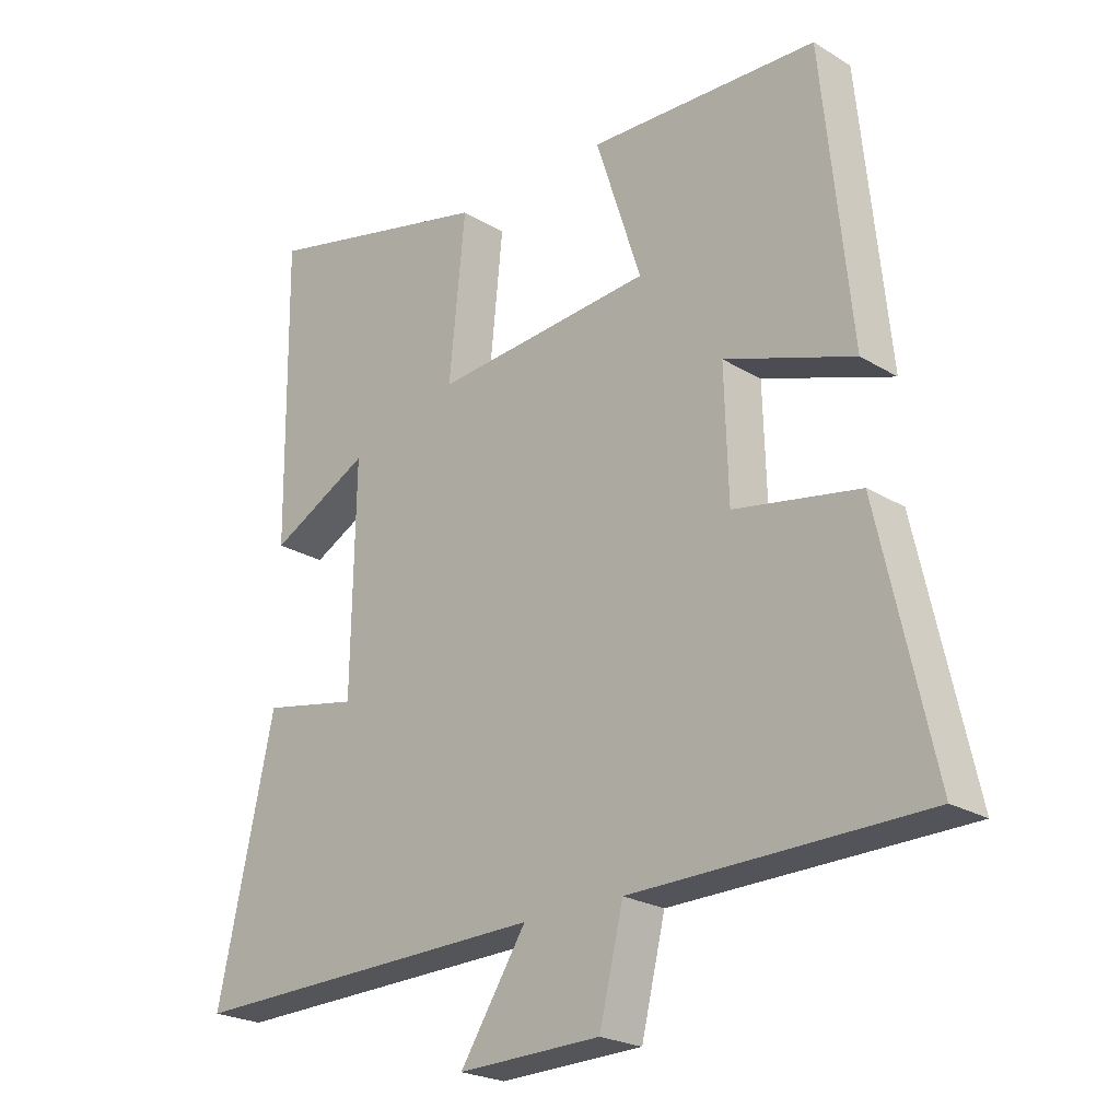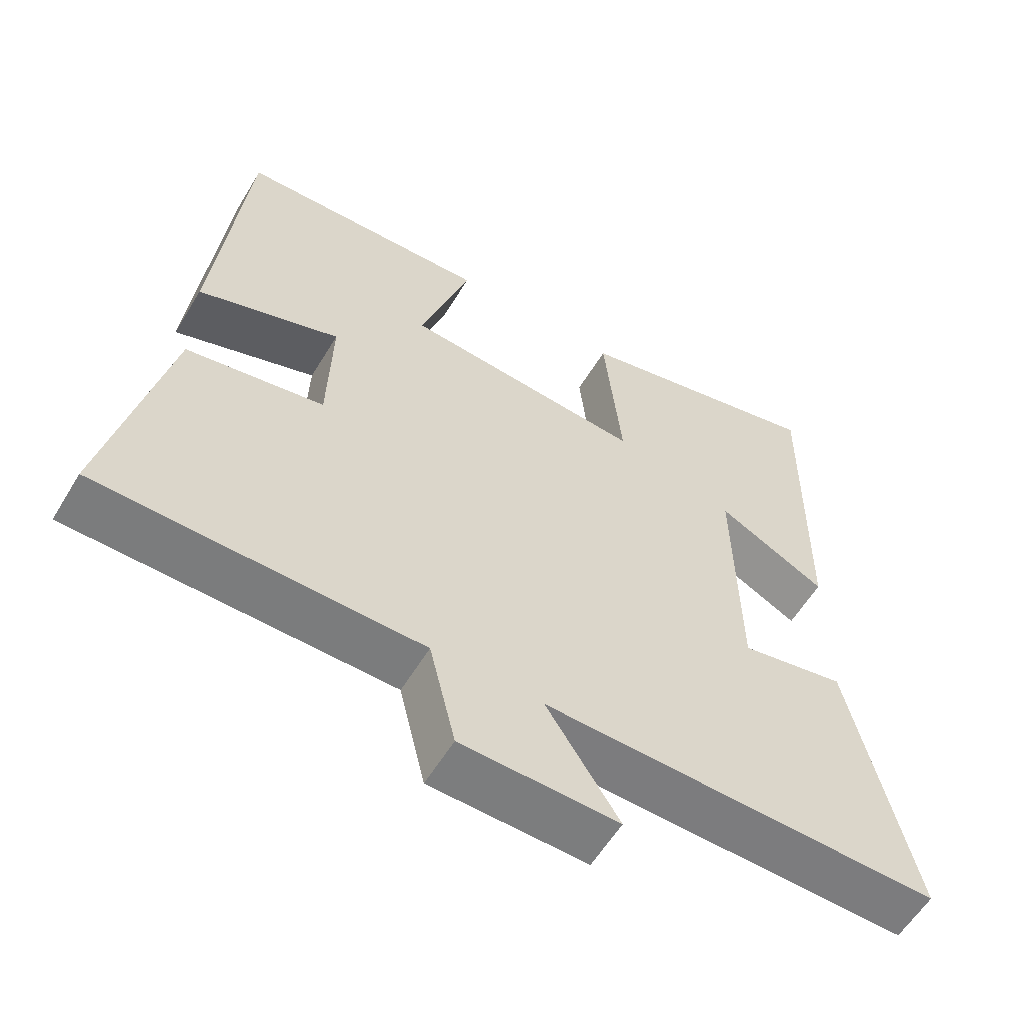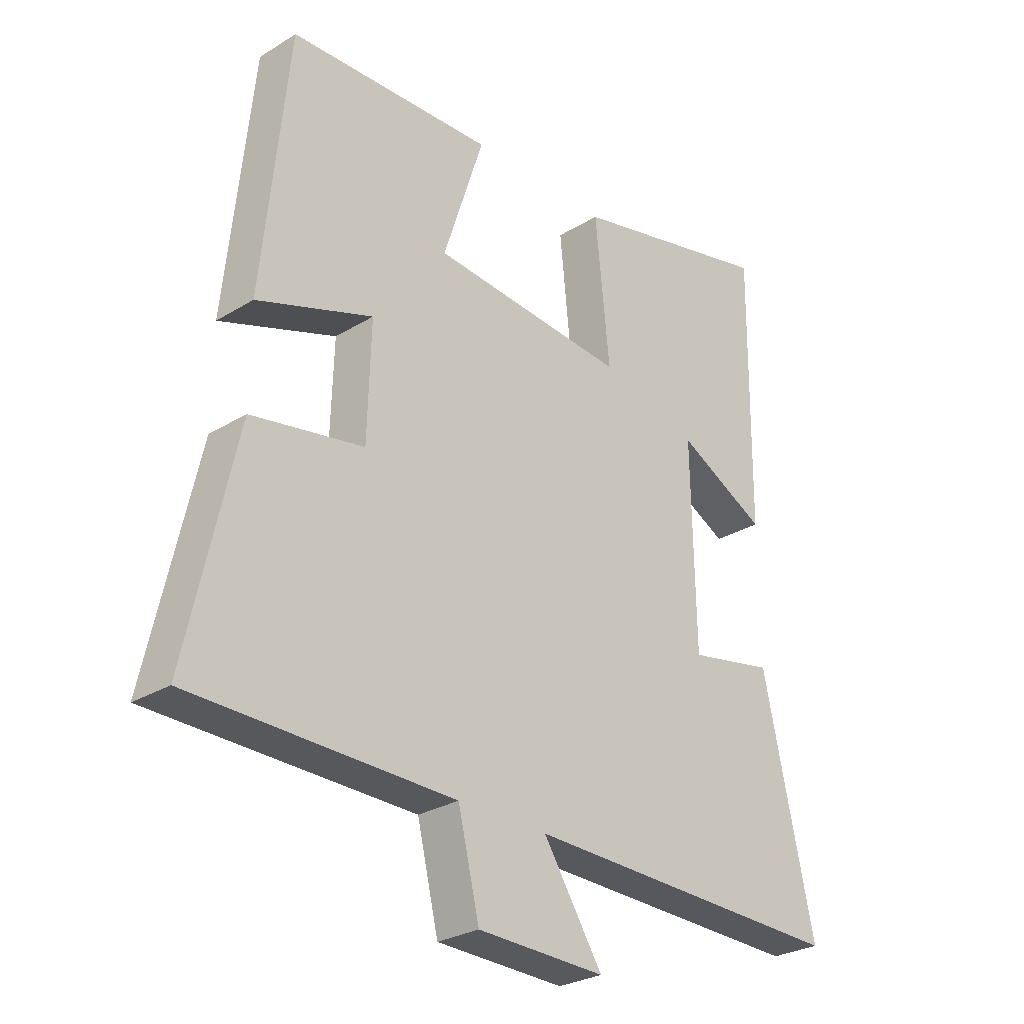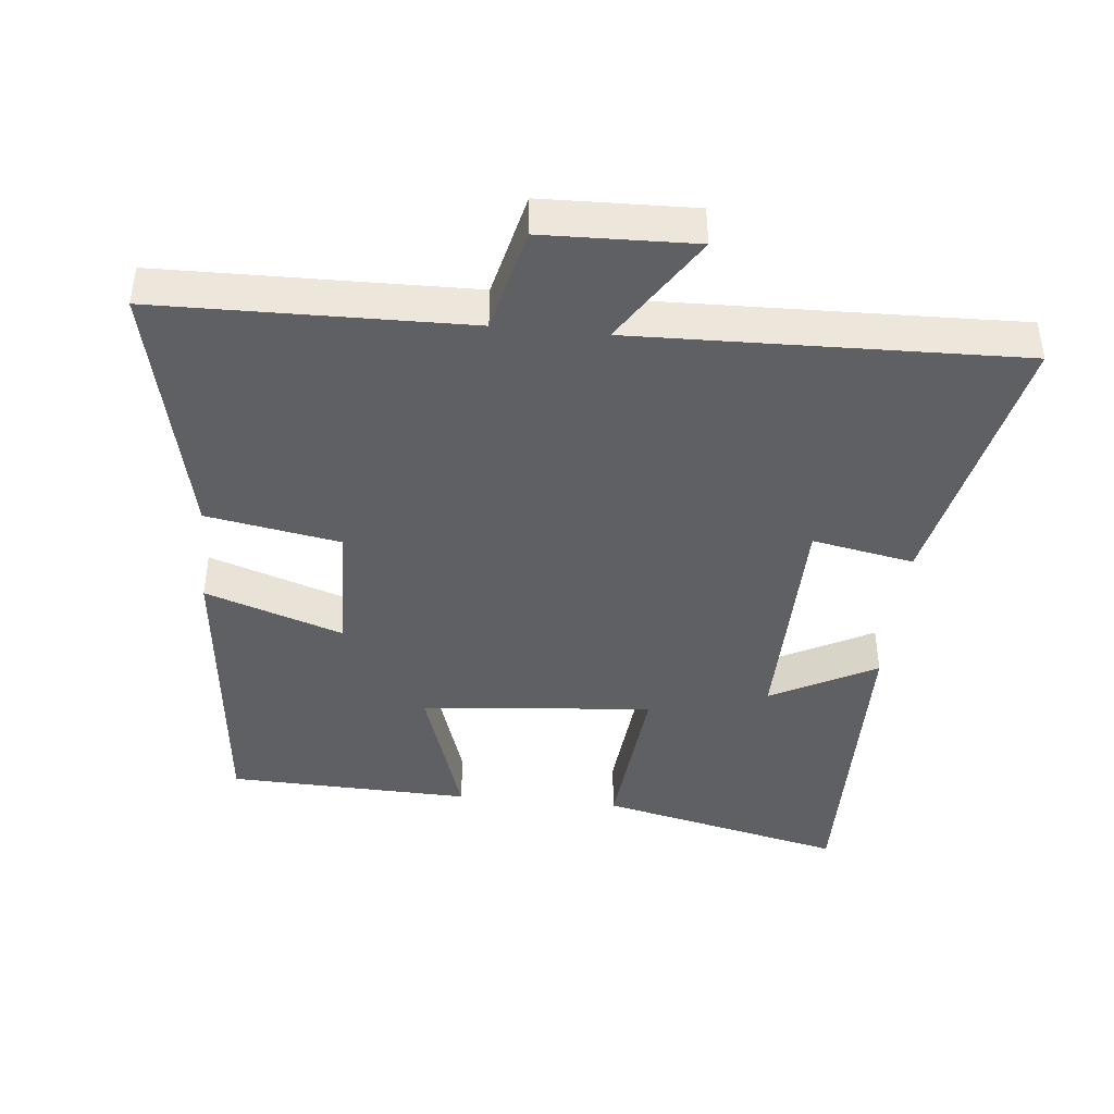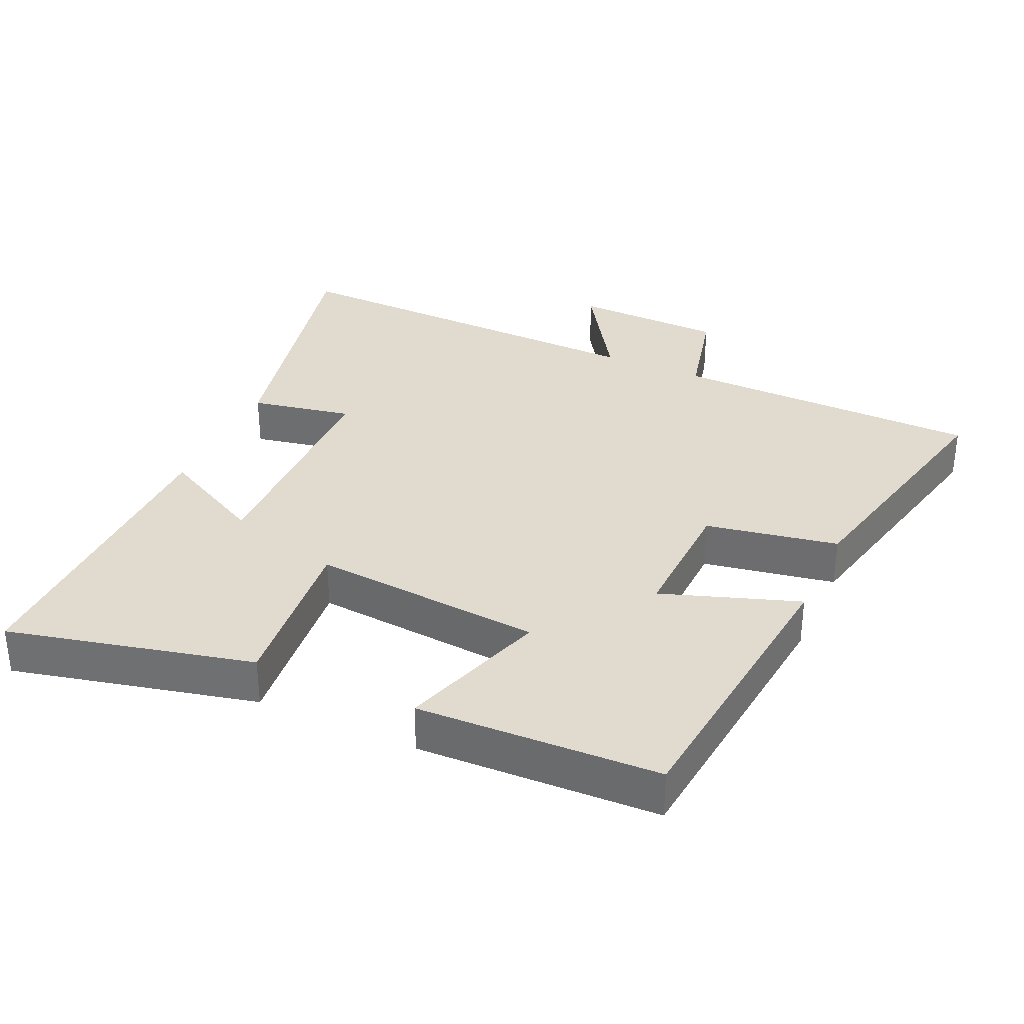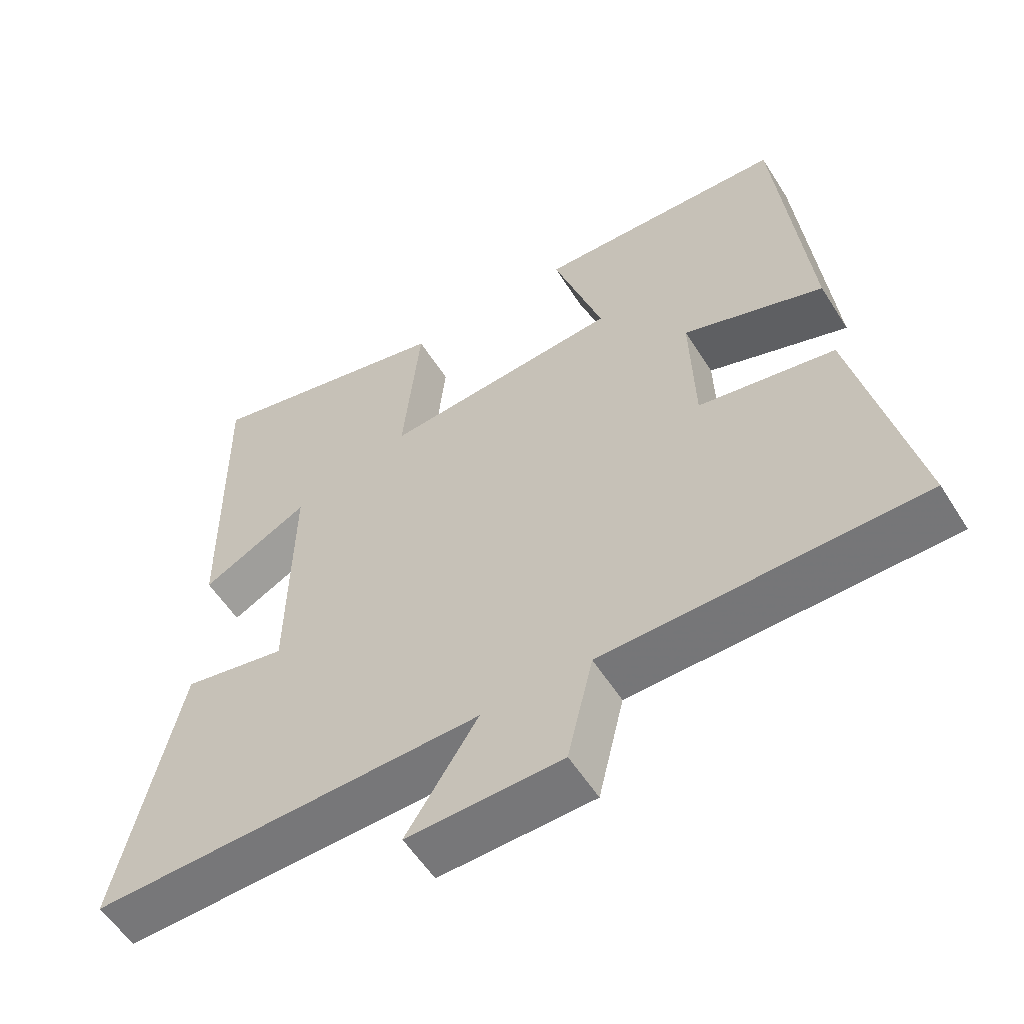
<metadata>
{"format":"obj","ext":"obj","renderer":"f3d","projection":"perspective","resolution":1024,"background":"white","views":[{"elev":-23.1,"azim":44.2,"up":"+Z"},{"elev":-58.3,"azim":149.1,"up":"+Z"},{"elev":-27.9,"azim":133.1,"up":"+Z"},{"elev":-42.6,"azim":174.4,"up":"+Y"},{"elev":33.4,"azim":24.4,"up":"+Y"},{"elev":-56.3,"azim":31.9,"up":"+Z"}]}
</metadata>
<code>
v -0.505 0.07 0.584
v -0.145 0.07 0.5
v -0.17 0.07 0.251
v 0.17 0.07 0.281
v 0.099 0.07 0.5
v 0.455 0.07 0.488
v 0.5 0.07 0.05
v 0.299 0.07 0.119
v 0.305 0.07 -0.077
v 0.5 0.07 -0.112
v 0.585 0.07 -0.493
v 0.131 0.07 -0.5
v 0.094 0.07 -0.654
v -0.128 0.07 -0.66
v -0.025 0.07 -0.5
v -0.588 0.07 -0.514
v -0.5 0.07 -0.115
v -0.351 0.07 -0.144
v -0.345 0.07 0.202
v -0.5 0.07 0.121
v -0.505 0 0.584
v -0.145 0 0.5
v -0.17 0 0.251
v 0.17 0 0.281
v 0.099 0 0.5
v 0.455 0 0.488
v 0.5 0 0.05
v 0.299 0 0.119
v 0.305 0 -0.077
v 0.5 0 -0.112
v 0.585 0 -0.493
v 0.131 0 -0.5
v 0.094 0 -0.654
v -0.128 0 -0.66
v -0.025 0 -0.5
v -0.588 0 -0.514
v -0.5 0 -0.115
v -0.351 0 -0.144
v -0.345 0 0.202
v -0.5 0 0.121
f 19 20 1 2
f 18 19 2 3
f 15 16 17 18
f 15 18 3 4
f 12 13 14 15
f 11 12 15
f 10 11 15
f 9 10 15
f 8 9 15 4
f 6 7 8
f 5 6 8
f 4 5 8
f 22 21 40 39
f 23 22 39 38
f 38 37 36 35
f 24 23 38 35
f 35 34 33 32
f 35 32 31
f 35 31 30
f 35 30 29
f 24 35 29 28
f 28 27 26
f 28 26 25
f 28 25 24
f 1 21 22 2
f 2 22 23 3
f 3 23 24 4
f 4 24 25 5
f 5 25 26 6
f 6 26 27 7
f 7 27 28 8
f 8 28 29 9
f 9 29 30 10
f 10 30 31 11
f 11 31 32 12
f 12 32 33 13
f 13 33 34 14
f 14 34 35 15
f 15 35 36 16
f 16 36 37 17
f 17 37 38 18
f 18 38 39 19
f 19 39 40 20
f 20 40 21 1

</code>
